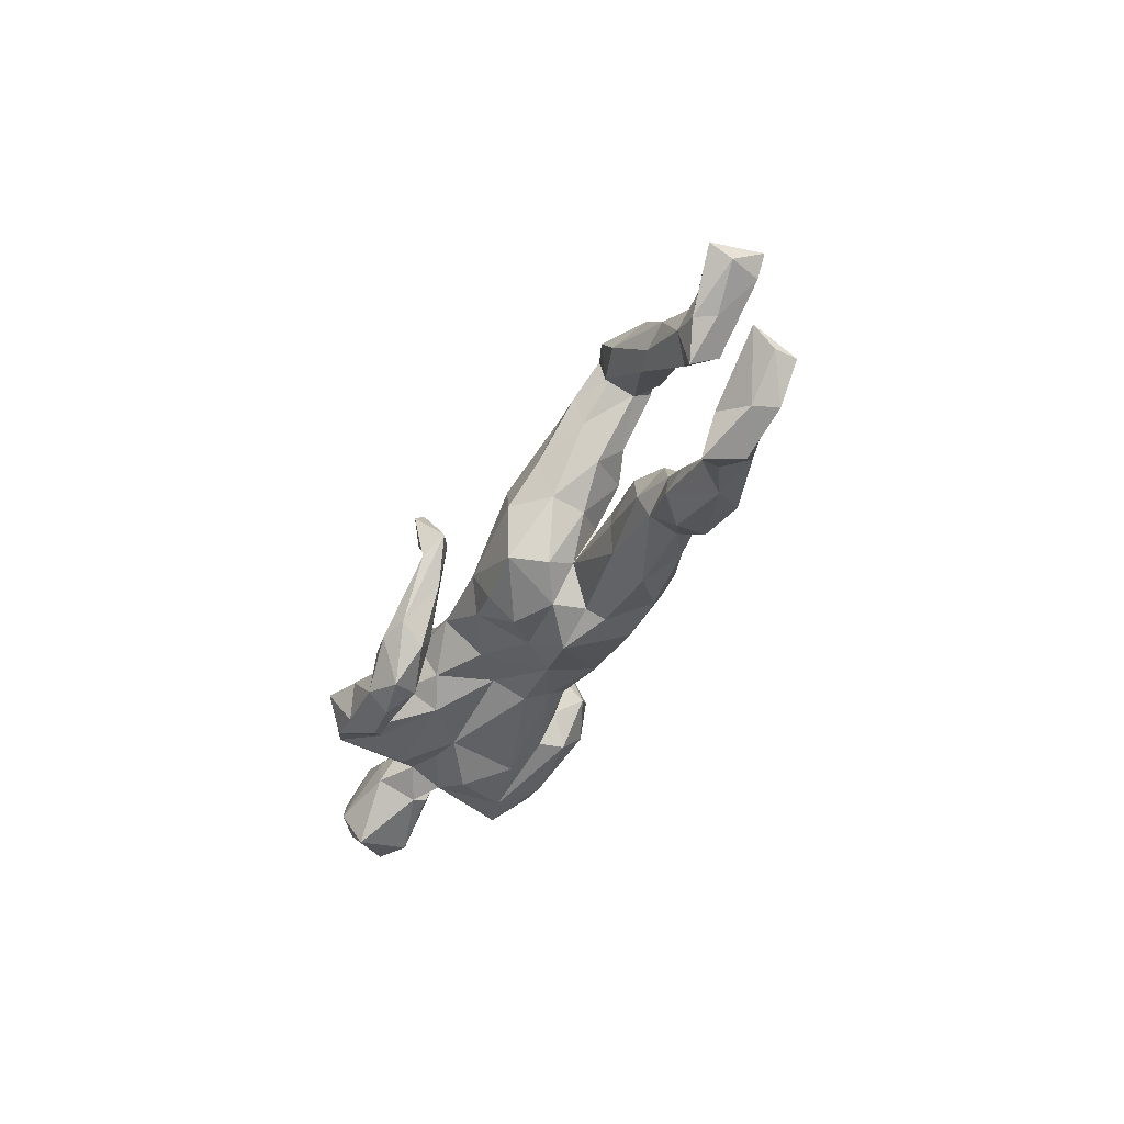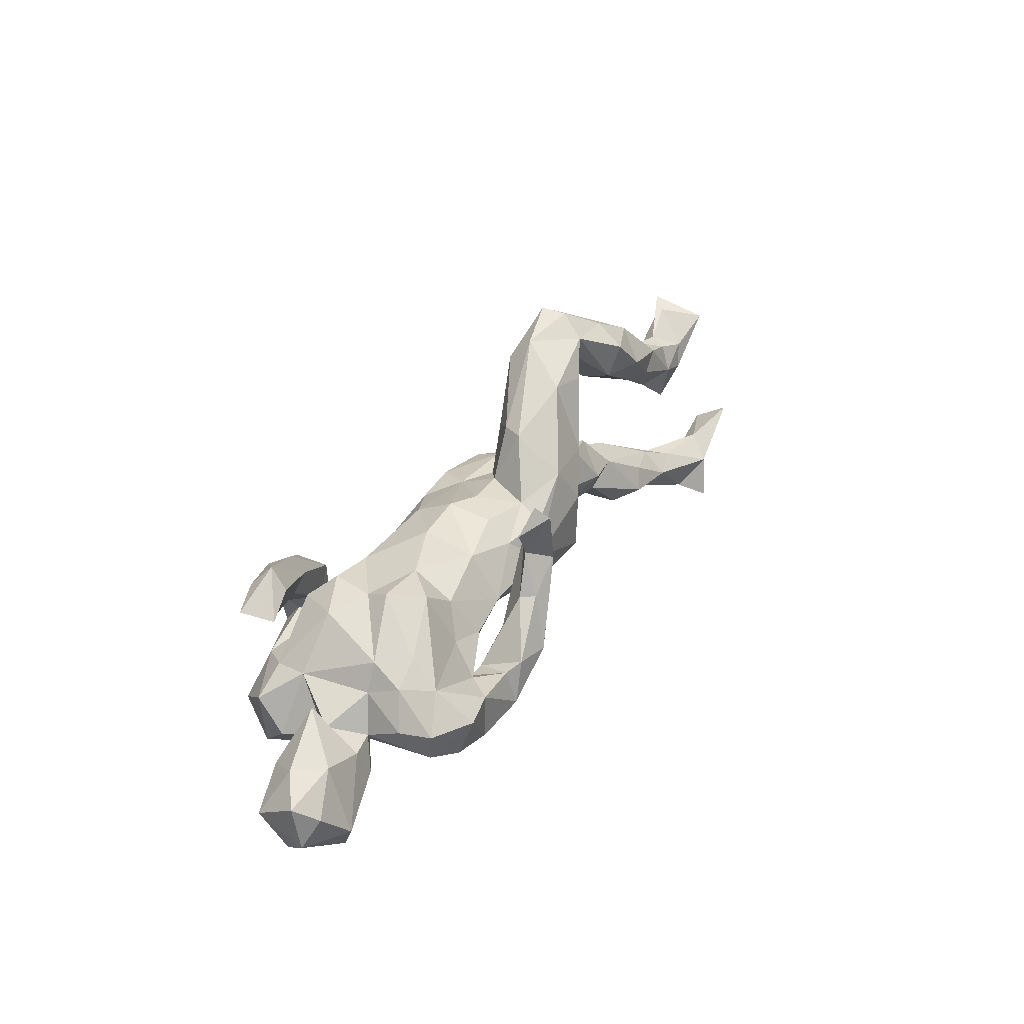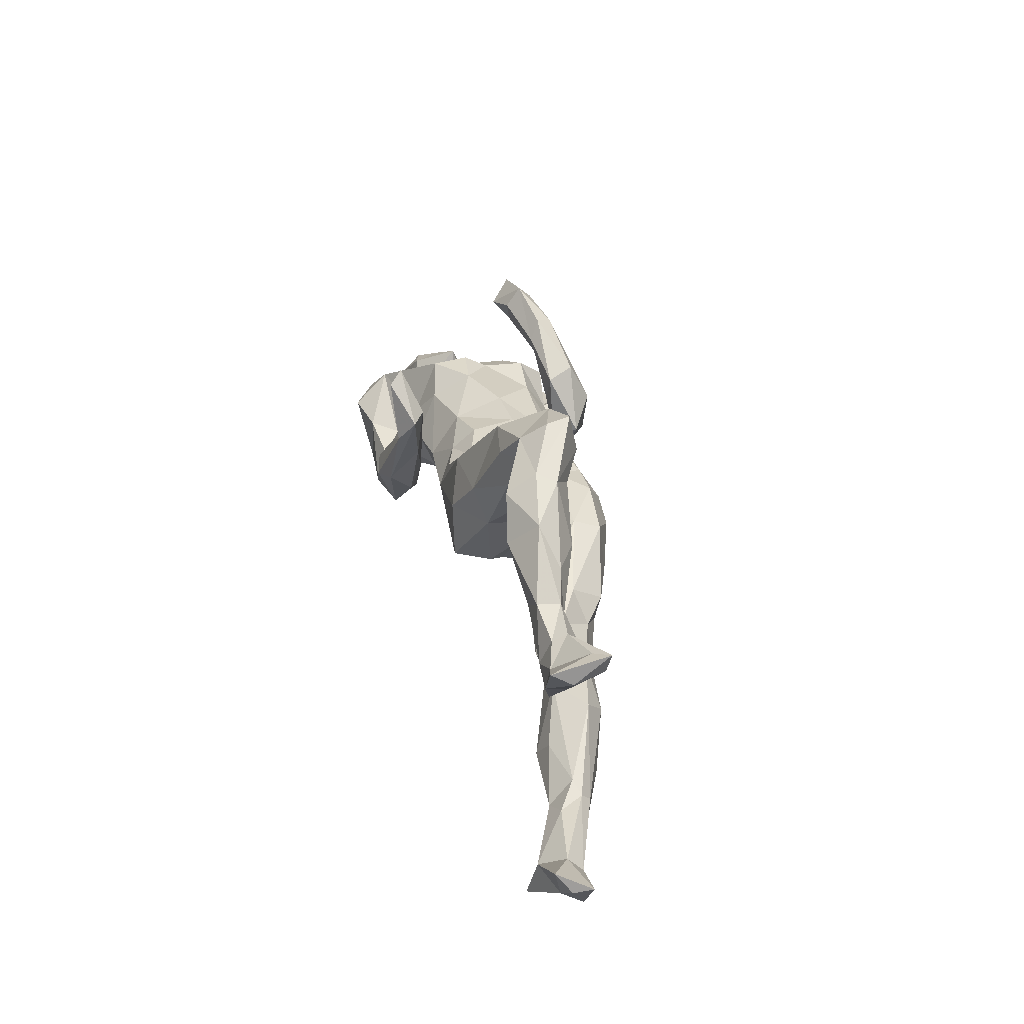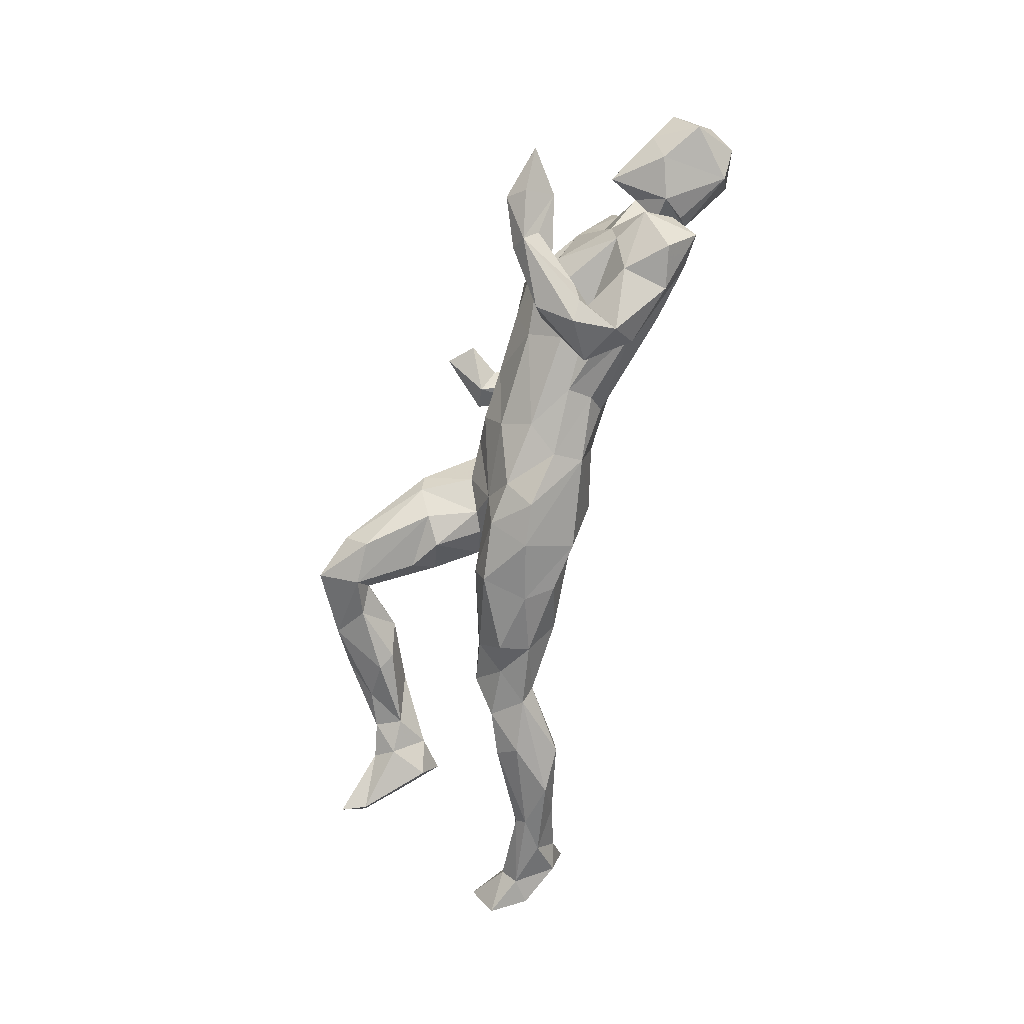
<metadata>
{"format":"obj","ext":"obj","renderer":"f3d","projection":"perspective","resolution":1024,"background":"white","views":[{"elev":-36.9,"azim":65.5,"up":"+Y"},{"elev":34.5,"azim":-59.8,"up":"+Y"},{"elev":31.8,"azim":79.6,"up":"+Y"},{"elev":-79.1,"azim":-107.4,"up":"+Z"}]}
</metadata>
<code>
v -0.09296 0.1801 0.1908
v -0.06577 0.08319 0.1827
v -0.3936 -0.01212 0.2254
v -0.1522 -0.03586 0.2139
v -0.3977 -0.08107 0.2011
v -0.1301 0.04528 0.1858
v -0.1107 -0.02403 0.1952
v -0.3266 -0.09522 0.2061
v -0.1134 0.1128 0.1568
v -0.2088 -0.02965 0.2047
v -0.2294 -0.04494 0.1881
v -0.1458 0.1653 0.1627
v -0.04278 0.1222 0.1547
v -0.2292 -0.09716 0.2072
v -0.07825 0.1278 0.1353
v -0.3225 -0.02197 0.2043
v -0.4592 -0.009718 0.1899
v -0.1442 0.04425 0.1637
v -0.4081 0.03813 0.1676
v -0.1475 -0.02521 0.1335
v -0.2172 -0.06035 0.1325
v -0.2763 0.02547 0.1219
v -0.2875 -0.02467 0.1602
v -0.0798 0.04411 0.1463
v -0.4506 -0.05904 0.1821
v -0.1693 -0.1106 0.1813
v 0.1425 0.05979 0.1167
v -0.3065 -0.1238 0.1674
v -0.2951 0.1116 0.08131
v 0.02675 0.0737 0.1042
v -0.2134 0.006252 0.1282
v -0.4628 -0.02181 0.1329
v 0.1423 -0.04 0.1139
v 0.1954 0.1216 0.08843
v -0.2525 -0.0551 0.1356
v -0.2383 -0.1239 0.1715
v 0.0001669 0.01771 0.1176
v -0.1235 -0.05753 0.1559
v 0.2564 0.2236 0.05216
v 0.389 0.2251 0.06577
v -0.1277 0.01064 0.1132
v -0.2004 -0.09677 0.1362
v -0.2407 0.07183 0.0916
v 0.3724 0.1698 0.05202
v -0.3014 -0.09795 0.144
v -0.0463 0.06489 0.08674
v -0.1967 -0.05369 0.1001
v -0.4246 0.0274 0.1097
v 0.03184 0.09328 0.06553
v 0.4443 0.1675 0.07407
v -0.3794 0.05727 0.1083
v 0.09889 0.127 0.1002
v -0.03009 -0.03455 0.09655
v 0.3024 0.2733 0.02802
v 0.3109 0.2299 0.01512
v 0.1898 0.2354 0.04506
v 0.7392 0.1248 0.0642
v 0.09489 0.1815 0.02319
v -0.1297 0.08273 0.06464
v 0.6756 0.08746 0.05099
v -0.5879 -0.1291 0.1237
v 0.393 0.2588 0.01863
v 0.474 0.2135 0.02973
v 0.1639 -0.04592 0.05391
v -0.3477 -0.09834 0.1424
v 0.5241 0.1017 0.05579
v 0.5632 0.128 0.0498
v -0.579 -0.02555 0.08207
v -0.5655 -0.1867 0.09443
v -0.6354 -0.07711 0.1035
v 0.6273 0.1024 0.03921
v 0.6666 0.04492 0.05672
v -0.4066 0.04666 0.05344
v 0.6203 0.05865 0.05674
v -0.2396 0.1088 0.02525
v 0.3194 0.3047 -0.01276
v 0.04351 -0.05052 0.1059
v 0.2669 0.1656 0.04058
v 0.742 0.1036 0.02945
v 0.71 0.1341 -0.004229
v 0.04777 -0.08962 0.06307
v -0.4279 -0.09512 0.05282
v -0.2447 -0.09087 0.08064
v -0.3156 0.1085 0.01933
v 0.1115 0.1805 -0.01132
v -0.4034 -0.1048 0.08127
v 0.2033 0.05445 0.06469
v 0.3695 0.1547 -1.514e-05
v -0.5068 -0.05213 0.08318
v 0.2329 0.2848 -0.0338
v -0.4304 0.003225 0.05508
v 0.4728 0.1063 0.04117
v -0.04676 0.09868 0.0466
v 0.5134 0.157 0.002566
v 0.307 0.2213 -0.03149
v -0.4581 -0.05617 0.07085
v -0.4856 -0.1013 0.09224
v 0.7351 0.1453 -0.02887
v 0.6246 -0.004582 0.04165
v 0.5707 0.1306 0.01395
v -0.003907 0.1047 -0.003885
v 0.8624 -0.1474 0.0788
v 0.1954 0.04645 0.007275
v 0.5478 0.09005 0.003923
v 0.5777 0.03662 0.02399
v 0.4114 0.2504 -0.01173
v 0.06627 0.09964 -0.008604
v 0.6303 0.1159 0.01533
v -0.6578 -0.1255 0.08122
v 0.6797 0.05007 0.0226
v -0.05166 0.1098 -0.02527
v 0.4509 0.1561 -0.02893
v 0.2985 0.2417 -0.06729
v -0.6585 -0.05423 0.06778
v 0.7187 0.1054 -0.02375
v 0.4238 0.1415 -0.01805
v -0.6122 -0.0275 0.03404
v 0.7615 -0.2185 0.08482
v 0.2253 0.2466 -0.06922
v -0.4985 -0.03116 0.02107
v 0.6059 0.0859 -0.004415
v -0.4784 -0.1301 0.02975
v 0.3575 0.2163 -0.03926
v -0.6521 -0.09705 -0.0004733
v 0.629 0.02095 -0.005533
v -0.3111 0.0896 -0.01981
v 0.3099 0.3101 -0.05177
v 0.2462 0.1149 0.005493
v 0.8104 -0.2373 0.05847
v -0.5197 0.02055 0.01299
v 0.192 0.1253 -0.05783
v 0.7921 -0.1861 0.04498
v -0.6321 -0.1692 0.03401
v 0.1079 -0.08136 0.02157
v -0.1397 0.1089 -0.01661
v 0.2955 -0.05194 0.009306
v 0.1477 0.1548 -0.0444
v 0.3558 -0.004095 -0.00203
v -0.05671 -0.08778 -0.04258
v 0.1493 0.05698 -0.03502
v -0.165 -0.05794 0.008954
v -0.1044 -0.05711 0.05755
v 0.5666 -0.1476 0.02921
v 0.2443 0.1554 -0.04139
v -0.01643 -0.07467 0.01002
v 0.1521 -0.02514 0.006304
v 0.4069 -0.08035 0.0198
v 0.1233 -0.08502 -0.02919
v 0.5423 -0.1812 0.0443
v 0.6493 -0.2017 0.04411
v 0.7431 -0.2894 0.09865
v 0.6884 -0.1803 0.03299
v -0.4481 -0.1122 -0.005451
v -0.3628 0.07051 -0.06206
v 0.1514 0.04575 -0.04647
v 0.2578 0.006996 -0.01175
v -0.3731 -0.09516 0.02853
v -0.3005 0.0941 -0.08716
v -0.4753 -0.07575 0.0001417
v 0.8679 -0.1849 0.05234
v 0.2833 -0.09439 0.000682
v 0.4794 -0.09162 0.004888
v 0.1153 0.07378 -0.04104
v -0.5844 -0.05365 -0.0139
v 0.8283 -0.2439 0.02637
v -0.4391 -0.0006021 -0.06276
v 0.7531 -0.275 0.03611
v -0.5161 -0.07944 -0.01677
v -0.4918 -0.1163 0.00183
v 0.4187 -0.01839 -0.02149
v -0.4934 0.1371 -0.06693
v 0.6427 -0.1598 0.005713
v 0.4147 -0.1162 0.00431
v -0.436 0.1545 -0.08466
v -0.5808 -0.1695 0.005452
v 0.7105 -0.2628 0.05369
v 0.7928 -0.2127 0.01942
v 0.8645 -0.1862 0.01836
v -0.4642 0.1128 -0.09403
v 0.667 -0.1737 -0.004329
v -0.2223 0.08246 -0.08443
v 0.4664 -0.06338 -0.05244
v 0.709 -0.2299 0.0003693
v 0.1373 -0.1072 -0.05573
v 0.07543 0.06311 -0.0812
v -0.3812 -0.1372 -0.02617
v 0.3451 -0.003033 -0.05578
v 0.6292 -0.2327 0.008462
v -0.05745 0.08102 -0.08587
v 0.397 -0.1202 -0.0497
v 0.5014 -0.1965 0.006709
v 0.5383 -0.09693 -0.04179
v -0.3111 -0.1028 0.02088
v -0.5306 0.1673 -0.1011
v -0.4366 0.1895 -0.1093
v -0.4581 0.1619 -0.1342
v -0.154 -0.088 -0.04394
v 0.5798 -0.2035 -0.04824
v -0.3454 0.1187 -0.1166
v 0.6592 -0.1895 -0.02013
v 0.2099 0.04614 -0.0851
v 0.5018 -0.1997 -0.03824
v 0.03401 0.04151 -0.1326
v -0.3966 0.1199 -0.1365
v 0.0506 -0.1182 -0.02288
v -0.3589 0.1535 -0.1318
v -0.4891 -0.09477 -0.07542
v 0.422 -0.1098 -0.07319
v 0.3781 -0.05345 -0.07476
v -0.1334 -0.07894 -0.08055
v -0.3191 -0.1235 -0.09079
v -0.3644 0.08513 -0.1265
v 0.109 0.04715 -0.1355
v 0.5154 -0.127 -0.06867
v 0.2725 -0.1221 -0.05493
v 0.3274 -0.03672 -0.1089
v -0.07743 0.0324 -0.1247
v 0.1096 -0.1041 -0.1124
v -0.2378 0.02808 -0.1218
v 0.3167 -0.08773 -0.1003
v -0.04142 -0.02061 -0.1412
v -0.2606 0.07237 -0.1377
v -0.3258 0.05588 -0.1307
v 0.1934 -0.09488 -0.1143
v 0.2104 0.02925 -0.1311
v -0.2783 0.08778 -0.1815
v -0.1555 -0.01123 -0.1305
v -0.2959 -0.004362 -0.1264
v -0.4271 -0.01091 -0.1191
v -0.3314 0.03504 -0.166
v -0.2797 -0.08427 -0.1282
v -0.2831 0.02393 -0.1349
v 0.2218 -0.04996 -0.139
v -0.1523 -0.05373 -0.1159
v -0.484 -0.0426 -0.1209
v -0.04313 -0.07172 -0.1239
v 0.05191 -0.00803 -0.1657
v -0.4151 -0.1379 -0.1069
v -0.4726 -0.1387 -0.1208
v 0.1236 -0.02051 -0.1643
v -0.3808 0.1423 -0.1601
v -0.2468 -0.03489 -0.1423
v -0.2767 0.0219 -0.2166
v -0.3051 0.00374 -0.1658
v -0.2702 -0.0862 -0.1691
v -0.4425 -0.09432 -0.1782
v -0.3127 0.02247 -0.2
v -0.3724 -0.1125 -0.1698
v -0.3838 -0.03565 -0.1689
v -0.216 -0.01758 -0.1816
v -0.2851 -0.05018 -0.2093
v -0.107 0.2017 0.1696
f 231 238 245
f 242 231 245
f 168 122 169
f 219 228 223
f 228 244 249
f 235 229 249
f 226 222 250
f 232 212 230
f 232 230 244
f 206 222 226
f 230 204 241
f 241 226 243
f 230 212 204
f 206 226 241
f 245 238 248
f 238 239 248
f 239 246 248
f 250 242 245
f 250 245 251
f 251 245 248
f 246 249 248
f 239 235 246
f 243 250 251
f 244 251 249
f 244 247 251
f 248 249 251
f 251 247 243
f 246 235 249
f 226 250 243
f 230 241 247
f 241 243 247
f 244 230 247
f 79 72 110
f 61 109 69
f 61 69 97
f 83 45 65
f 53 81 77
f 33 77 81
f 33 81 134
f 33 134 64
f 72 74 99
f 60 74 72
f 110 72 99
f 54 40 62
f 49 52 58
f 52 34 56
f 34 39 56
f 44 40 54
f 50 40 44
f 40 63 62
f 48 51 73
f 19 51 48
f 19 29 51
f 19 22 29
f 29 22 43
f 43 41 59
f 41 46 59
f 30 49 46
f 30 52 49
f 52 27 34
f 39 34 78
f 40 50 63
f 17 48 32
f 17 32 25
f 17 19 48
f 82 153 157
f 82 122 153
f 82 97 122
f 86 82 157
f 193 86 157
f 83 193 141
f 47 83 141
f 53 142 145
f 103 64 146
f 105 92 104
f 105 121 125
f 105 104 121
f 121 115 125
f 115 110 125
f 79 110 115
f 69 109 133
f 97 69 122
f 83 86 193
f 134 81 145
f 146 136 156
f 99 105 125
f 110 99 125
f 118 132 152
f 118 102 132
f 96 97 82
f 142 47 141
f 83 65 86
f 81 53 145
f 99 74 105
f 14 8 28
f 16 8 14
f 14 10 11
f 16 14 11
f 4 14 26
f 4 10 14
f 7 4 26
f 14 36 26
f 150 143 149
f 149 143 162
f 138 136 147
f 138 147 170
f 136 138 156
f 145 142 139
f 132 178 177
f 118 152 150
f 132 180 152
f 180 132 177
f 180 177 200
f 200 177 183
f 152 172 150
f 172 152 180
f 150 149 188
f 149 191 188
f 143 150 172
f 173 149 162
f 191 149 173
f 143 172 162
f 192 162 172
f 147 173 162
f 191 173 190
f 162 192 182
f 170 147 162
f 170 162 182
f 147 136 161
f 173 147 161
f 215 161 148
f 161 146 148
f 136 146 161
f 146 64 134
f 134 205 148
f 148 205 184
f 134 145 205
f 178 102 160
f 1 252 12
f 1 12 9
f 19 23 22
f 22 31 43
f 23 31 22
f 31 41 43
f 15 24 20
f 46 41 37
f 37 30 46
f 37 52 30
f 27 52 37
f 34 27 87
f 65 25 86
f 65 5 25
f 31 35 47
f 31 23 35
f 31 47 41
f 18 20 21
f 24 38 20
f 53 37 41
f 37 53 77
f 27 37 33
f 27 33 87
f 28 5 65
f 45 28 65
f 42 35 21
f 45 35 42
f 20 42 21
f 38 42 20
f 38 7 26
f 33 37 77
f 36 28 45
f 36 45 42
f 26 36 42
f 19 16 23
f 18 15 20
f 23 11 35
f 11 10 21
f 28 8 5
f 14 28 36
f 222 242 250
f 232 242 222
f 228 219 227
f 217 221 227
f 219 217 227
f 217 203 221
f 203 213 237
f 239 207 235
f 69 133 175
f 146 156 155
f 122 69 175
f 169 122 175
f 138 170 187
f 201 156 138
f 142 141 139
f 141 197 139
f 141 193 197
f 193 157 186
f 157 153 186
f 159 122 168
f 153 122 159
f 168 169 175
f 124 164 175
f 175 133 124
f 155 156 201
f 140 155 185
f 140 185 163
f 185 155 201
f 120 159 168
f 130 120 168
f 164 168 175
f 103 140 131
f 140 163 131
f 101 107 185
f 107 163 185
f 227 231 242
f 227 234 231
f 234 227 221
f 240 236 237
f 221 203 237
f 213 240 237
f 213 225 240
f 153 207 239
f 238 153 239
f 211 238 231
f 210 211 231
f 210 231 234
f 236 234 221
f 210 234 236
f 236 221 237
f 218 236 240
f 233 218 240
f 225 233 240
f 225 216 233
f 205 236 218
f 233 224 218
f 220 224 233
f 233 216 220
f 220 215 224
f 224 184 218
f 176 188 183
f 176 150 188
f 176 118 150
f 177 167 183
f 165 167 177
f 178 165 177
f 160 129 165
f 160 165 178
f 129 151 167
f 167 151 176
f 129 167 165
f 127 113 119
f 90 127 119
f 127 106 113
f 137 85 119
f 90 119 85
f 95 55 78
f 123 95 113
f 113 106 123
f 73 126 154
f 73 84 126
f 84 75 126
f 84 29 75
f 59 111 135
f 59 93 111
f 93 101 111
f 107 58 85
f 95 144 113
f 95 128 144
f 116 88 123
f 88 95 123
f 123 106 112
f 107 85 163
f 123 112 116
f 49 58 107
f 78 128 95
f 132 102 178
f 129 102 118
f 102 129 160
f 176 151 118
f 118 151 129
f 56 54 90
f 90 76 127
f 54 76 90
f 117 164 124
f 137 144 131
f 163 85 137
f 119 113 137
f 113 144 137
f 167 176 183
f 163 137 131
f 111 101 185
f 73 154 166
f 159 120 166
f 164 130 168
f 111 185 189
f 135 111 189
f 181 135 189
f 75 135 181
f 126 75 181
f 158 126 181
f 126 158 154
f 171 179 174
f 194 171 195
f 171 174 195
f 179 171 194
f 183 188 198
f 200 183 198
f 127 62 106
f 76 62 127
f 52 56 58
f 85 58 90
f 58 56 90
f 56 39 54
f 39 55 54
f 54 62 76
f 62 63 106
f 51 84 73
f 29 43 75
f 75 59 135
f 43 59 75
f 39 78 55
f 88 55 95
f 44 55 88
f 68 89 130
f 91 48 73
f 46 93 59
f 93 49 101
f 46 49 93
f 78 87 128
f 51 29 84
f 44 54 55
f 78 34 87
f 92 44 88
f 63 100 94
f 63 67 100
f 63 50 67
f 114 70 68
f 70 61 68
f 68 61 89
f 89 97 96
f 32 91 96
f 32 48 91
f 50 44 92
f 66 50 92
f 67 50 66
f 100 71 108
f 67 71 100
f 70 114 109
f 61 70 109
f 61 97 89
f 82 25 96
f 25 32 96
f 86 25 82
f 142 41 47
f 53 41 142
f 87 64 103
f 87 33 64
f 74 66 105
f 105 66 92
f 66 74 67
f 74 60 71
f 67 74 71
f 108 60 80
f 71 60 108
f 57 60 72
f 60 57 80
f 79 57 72
f 185 201 213
f 159 166 207
f 186 153 238
f 153 159 207
f 197 193 211
f 197 211 210
f 210 139 197
f 139 210 236
f 187 216 225
f 201 187 225
f 186 238 211
f 193 186 211
f 139 236 205
f 209 220 216
f 187 209 216
f 170 182 209
f 184 205 218
f 92 88 116
f 106 63 94
f 106 94 112
f 140 146 155
f 133 109 124
f 98 57 79
f 98 79 115
f 108 80 98
f 108 98 115
f 100 108 121
f 121 108 115
f 104 100 121
f 94 100 104
f 112 94 104
f 104 92 116
f 104 116 112
f 128 87 103
f 103 146 140
f 89 96 120
f 130 89 120
f 114 117 124
f 114 124 109
f 128 103 131
f 144 128 131
f 101 49 107
f 91 73 166
f 91 166 120
f 68 130 117
f 164 117 130
f 68 117 114
f 190 215 220
f 173 215 190
f 209 208 220
f 208 190 220
f 209 182 208
f 182 214 208
f 182 192 214
f 202 190 208
f 200 214 192
f 172 180 192
f 202 208 198
f 214 200 198
f 180 200 192
f 188 202 198
f 201 138 187
f 205 145 139
f 187 170 209
f 148 184 215
f 173 161 215
f 191 190 202
f 188 191 202
f 38 26 42
f 12 252 15
f 9 12 15
f 252 13 15
f 18 9 15
f 6 9 18
f 6 2 9
f 15 13 24
f 2 1 9
f 3 19 17
f 19 3 16
f 24 7 38
f 13 7 24
f 13 2 7
f 3 17 25
f 5 3 25
f 3 8 16
f 16 11 23
f 10 18 21
f 10 6 18
f 4 6 10
f 2 6 4
f 2 4 7
f 3 5 8
f 252 1 13
f 1 2 13
f 196 179 194
f 194 195 196
f 196 195 241
f 179 241 204
f 179 196 241
f 195 199 206
f 198 208 214
f 215 184 224
f 207 166 235
f 213 201 225
f 203 185 213
f 189 185 203
f 189 203 217
f 181 217 219
f 166 229 235
f 181 189 217
f 158 181 219
f 158 219 223
f 199 212 232
f 154 158 223
f 154 223 229
f 166 154 229
f 222 199 232
f 206 199 222
f 174 179 212
f 174 212 199
f 212 179 204
f 195 206 241
f 174 199 195
f 47 35 83
f 35 45 83
f 91 120 96
f 228 227 242
f 228 229 223
f 229 228 249
f 11 21 35
f 146 134 148
f 80 57 98
f 244 242 232
f 228 242 244

</code>
